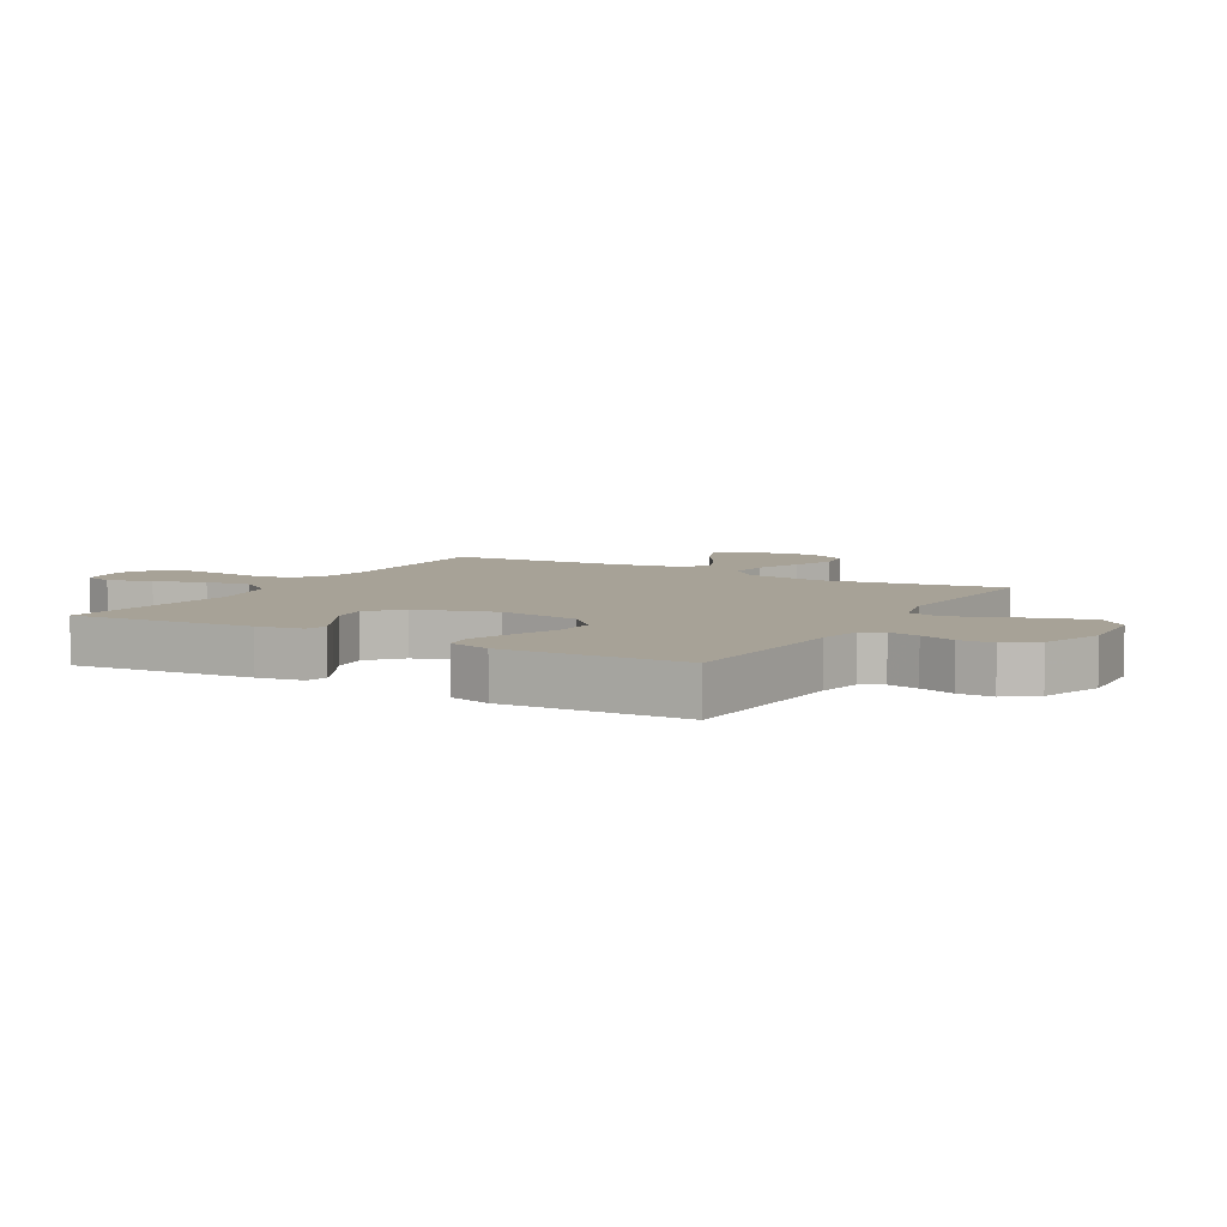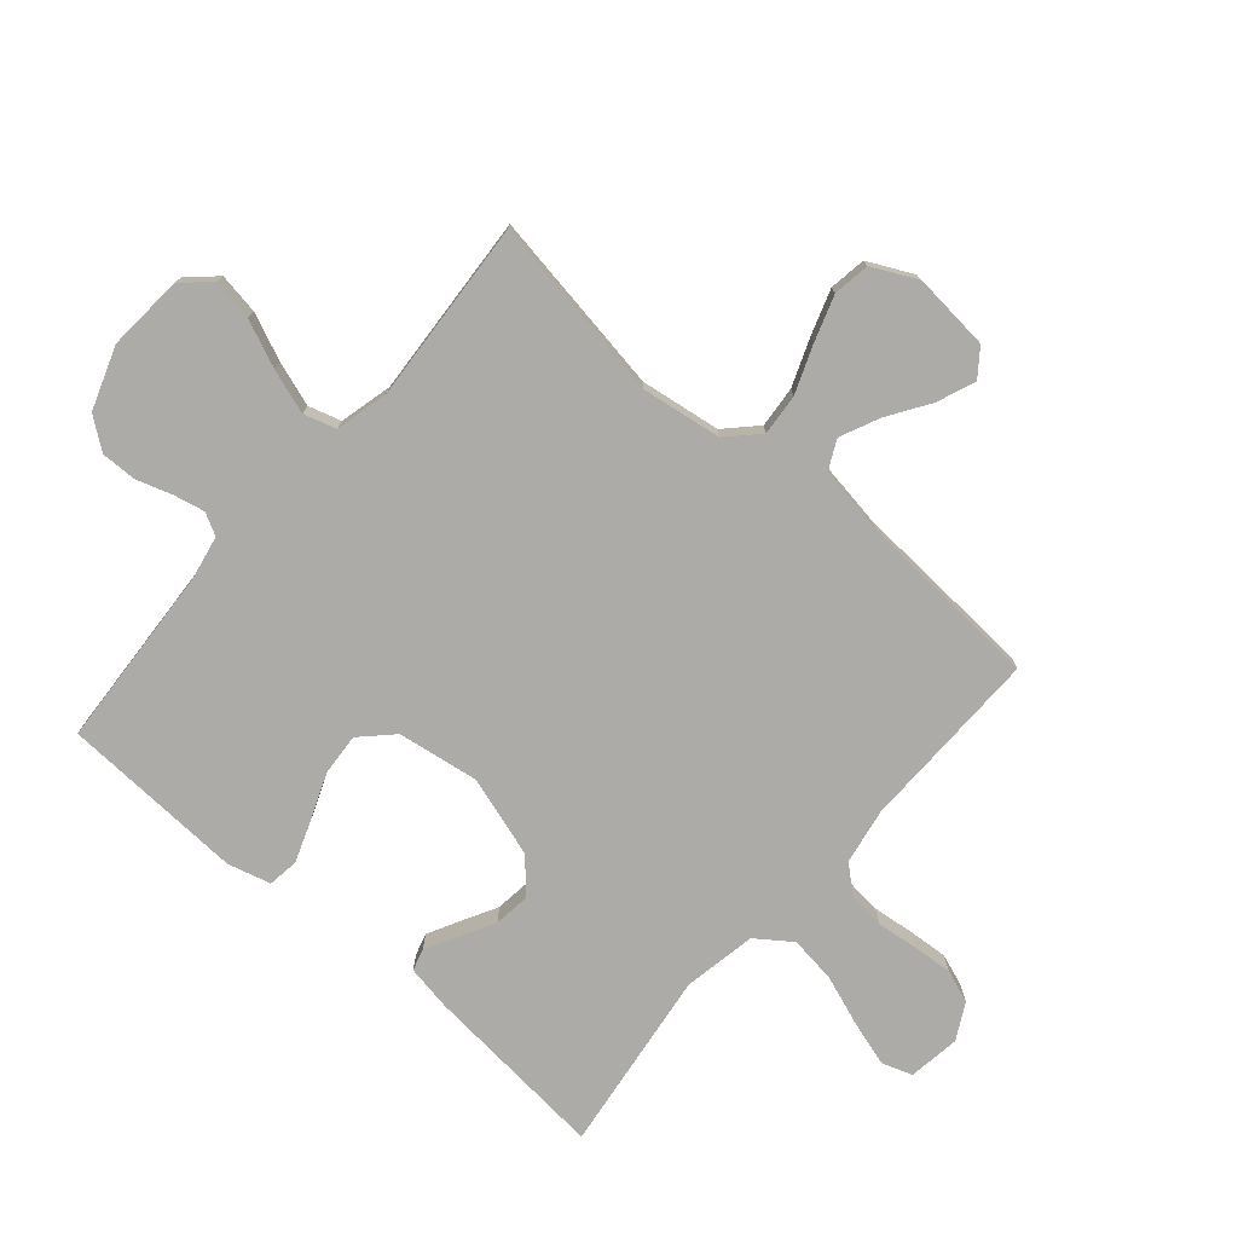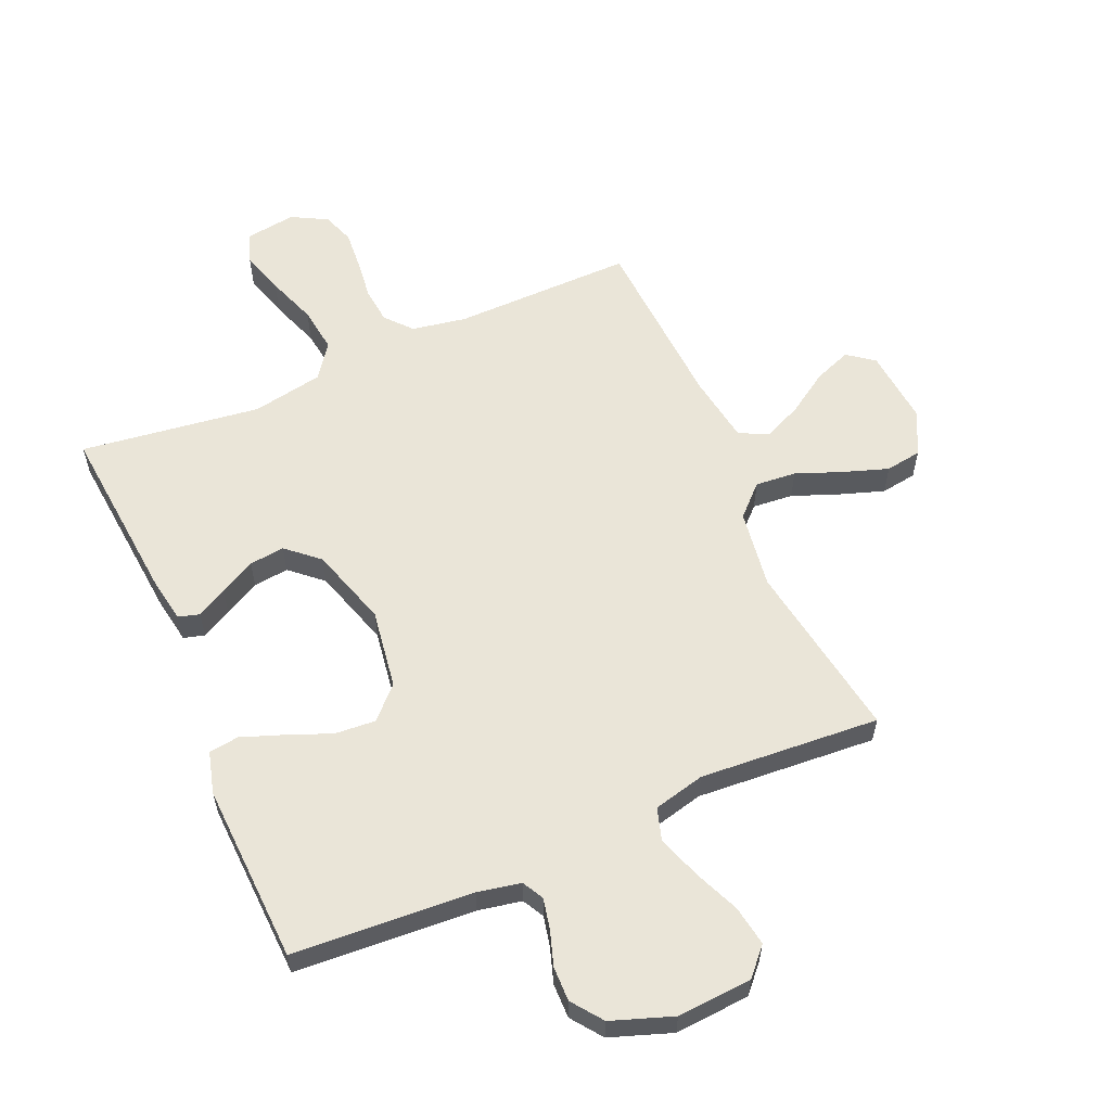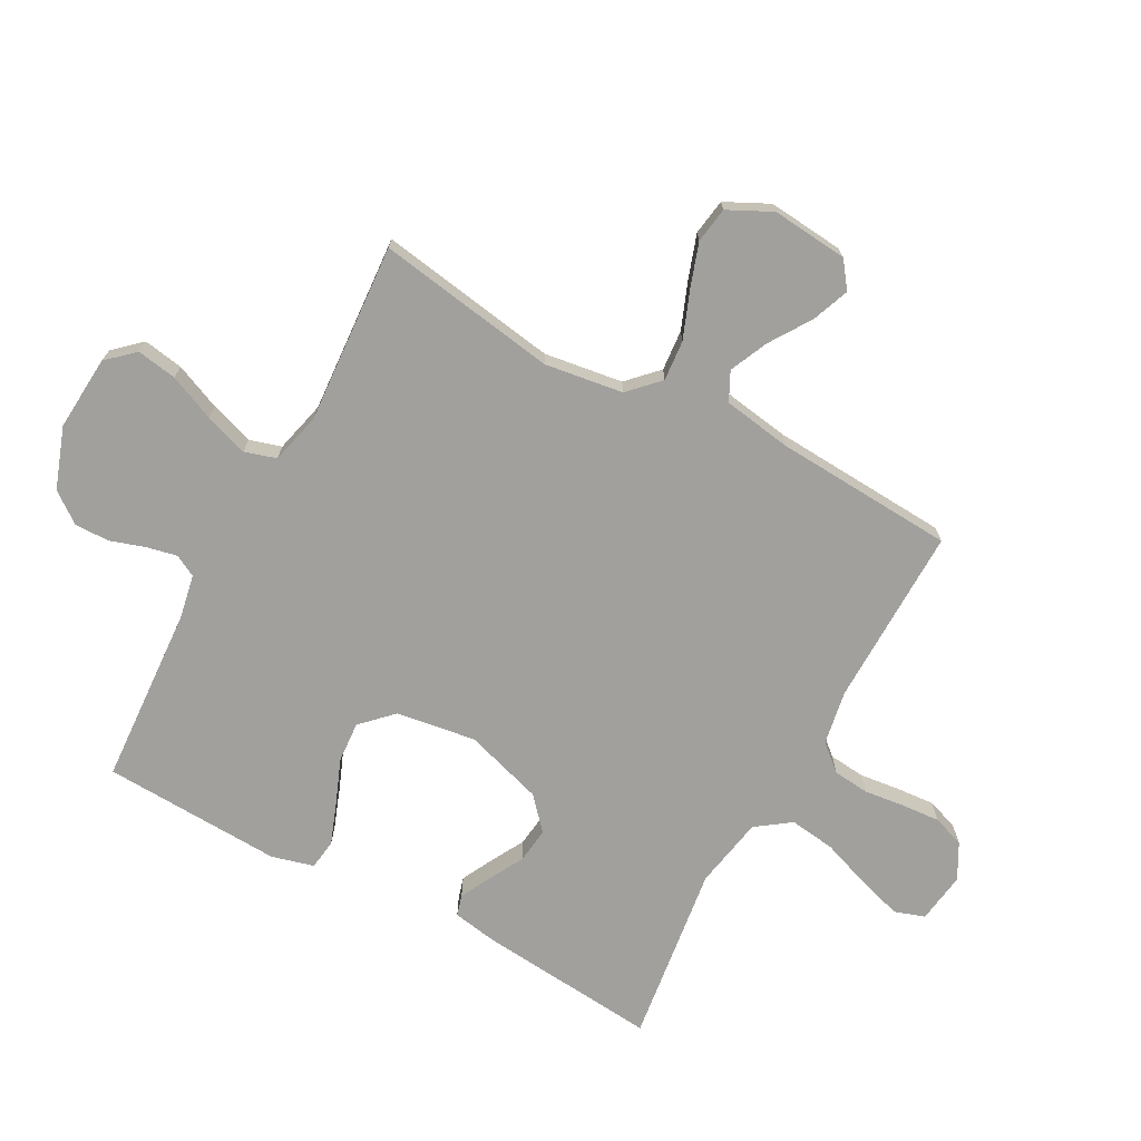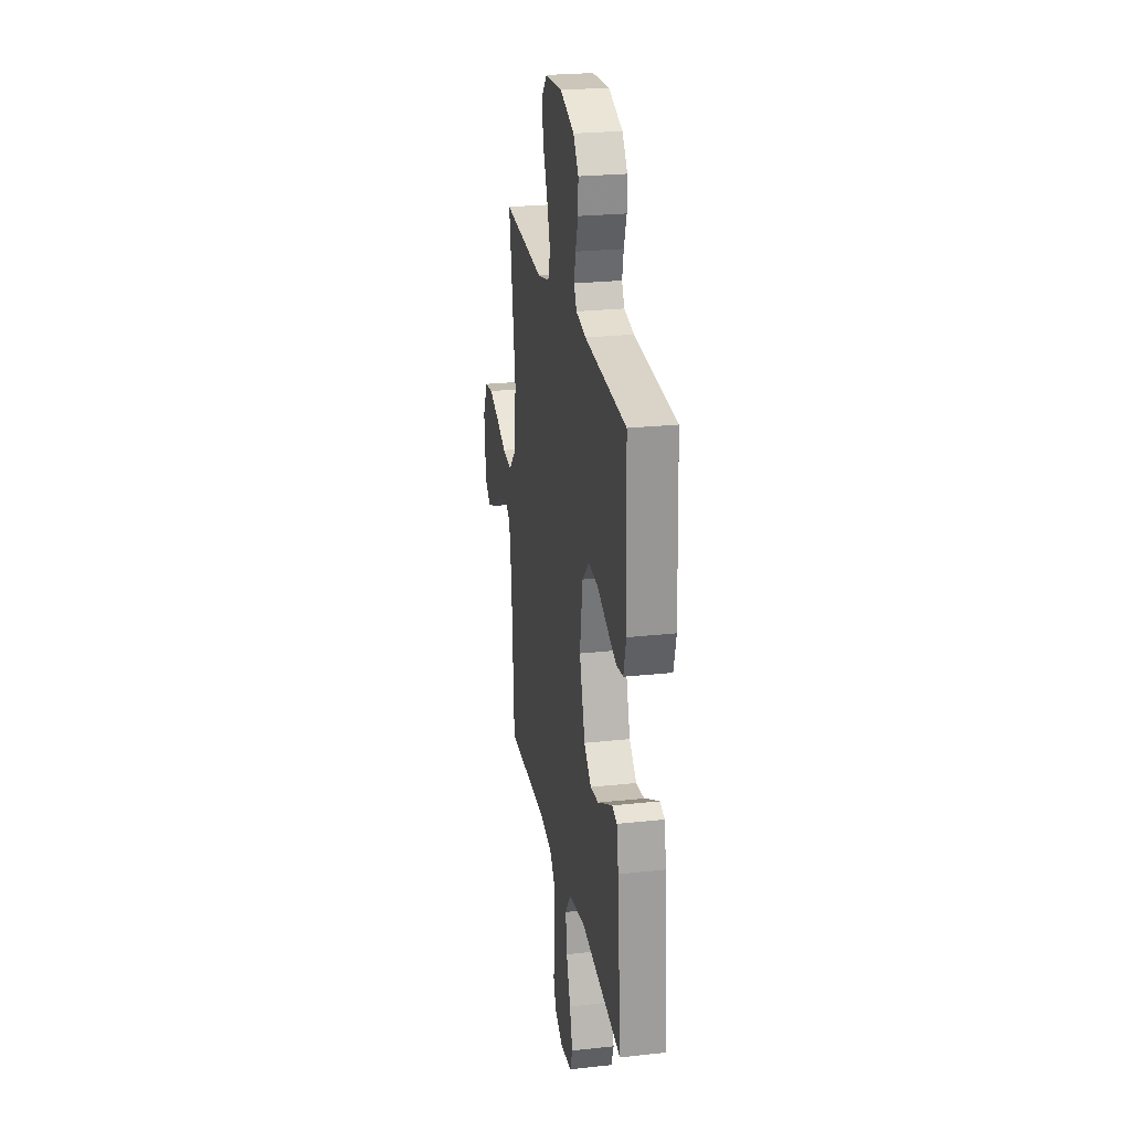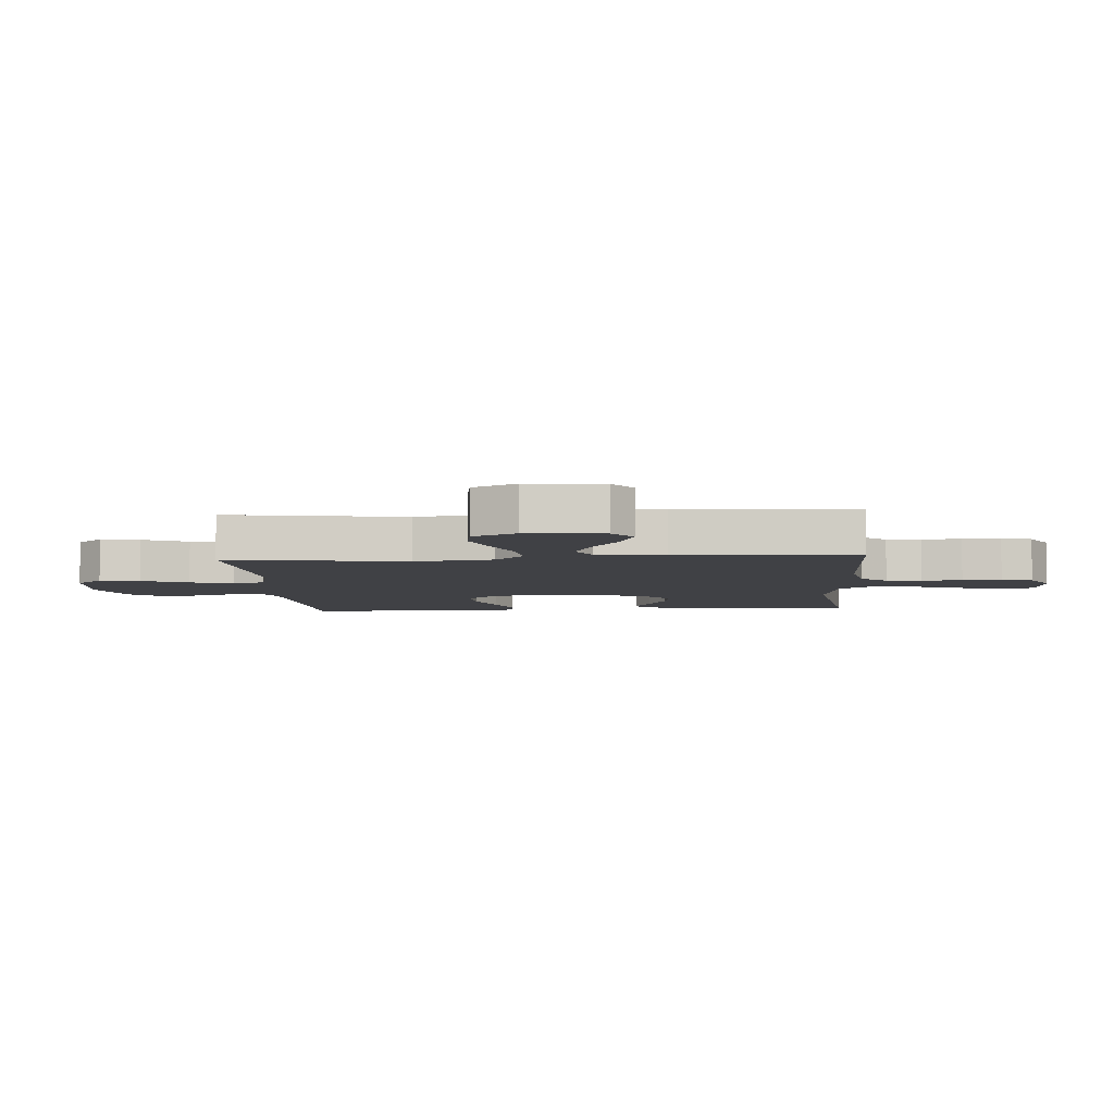
<metadata>
{"format":"obj","ext":"obj","renderer":"f3d","projection":"perspective","resolution":1024,"background":"white","views":[{"elev":6.6,"azim":-60.1,"up":"+Y"},{"elev":-76.2,"azim":49.1,"up":"+Y"},{"elev":58.7,"azim":-23.5,"up":"+Y"},{"elev":-71.6,"azim":61.5,"up":"+Y"},{"elev":25.0,"azim":-100.0,"up":"+Z"},{"elev":-5.8,"azim":94.1,"up":"+Y"}]}
</metadata>
<code>
v -0.5 0.07 0.5
v -0.2 0.07 0.519
v -0.128 0.07 0.533
v -0.109 0.07 0.569
v -0.12 0.07 0.62
v -0.139 0.07 0.678
v -0.14 0.07 0.736
v -0.102 0.07 0.787
v 0 0.07 0.823
v 0.125 0.07 0.814
v 0.166 0.07 0.769
v 0.155 0.07 0.702
v 0.122 0.07 0.625
v 0.098 0.07 0.553
v 0.114 0.07 0.5
v 0.2 0.07 0.479
v 0.5 0.07 0.5
v 0.452 0.07 0.2
v 0.471 0.07 0.069
v 0.52 0.07 0.021
v 0.588 0.07 0.027
v 0.665 0.07 0.057
v 0.739 0.07 0.082
v 0.799 0.07 0.073
v 0.835 0.07 0
v 0.823 0.07 -0.127
v 0.779 0.07 -0.16
v 0.717 0.07 -0.136
v 0.648 0.07 -0.091
v 0.584 0.07 -0.062
v 0.536 0.07 -0.086
v 0.518 0.07 -0.2
v 0.5 0.07 -0.5
v 0.2 0.07 -0.496
v 0.109 0.07 -0.512
v 0.071 0.07 -0.556
v 0.065 0.07 -0.616
v 0.073 0.07 -0.683
v 0.078 0.07 -0.748
v 0.059 0.07 -0.801
v 0 0.07 -0.833
v -0.085 0.07 -0.821
v -0.102 0.07 -0.771
v -0.08 0.07 -0.698
v -0.05 0.07 -0.615
v -0.04 0.07 -0.539
v -0.081 0.07 -0.482
v -0.2 0.07 -0.46
v -0.5 0.07 -0.5
v -0.473 0.07 -0.2
v -0.46 0.07 -0.124
v -0.425 0.07 -0.114
v -0.375 0.07 -0.14
v -0.316 0.07 -0.172
v -0.257 0.07 -0.179
v -0.204 0.07 -0.132
v -0.163 0.07 0
v -0.183 0.07 0.133
v -0.233 0.07 0.183
v -0.301 0.07 0.178
v -0.376 0.07 0.148
v -0.444 0.07 0.123
v -0.494 0.07 0.13
v -0.513 0.07 0.2
v -0.5 0 0.5
v -0.2 0 0.519
v -0.128 0 0.533
v -0.109 0 0.569
v -0.12 0 0.62
v -0.139 0 0.678
v -0.14 0 0.736
v -0.102 0 0.787
v 0 0 0.823
v 0.125 0 0.814
v 0.166 0 0.769
v 0.155 0 0.702
v 0.122 0 0.625
v 0.098 0 0.553
v 0.114 0 0.5
v 0.2 0 0.479
v 0.5 0 0.5
v 0.452 0 0.2
v 0.471 0 0.069
v 0.52 0 0.021
v 0.588 0 0.027
v 0.665 0 0.057
v 0.739 0 0.082
v 0.799 0 0.073
v 0.835 0 0
v 0.823 0 -0.127
v 0.779 0 -0.16
v 0.717 0 -0.136
v 0.648 0 -0.091
v 0.584 0 -0.062
v 0.536 0 -0.086
v 0.518 0 -0.2
v 0.5 0 -0.5
v 0.2 0 -0.496
v 0.109 0 -0.512
v 0.071 0 -0.556
v 0.065 0 -0.616
v 0.073 0 -0.683
v 0.078 0 -0.748
v 0.059 0 -0.801
v 0 0 -0.833
v -0.085 0 -0.821
v -0.102 0 -0.771
v -0.08 0 -0.698
v -0.05 0 -0.615
v -0.04 0 -0.539
v -0.081 0 -0.482
v -0.2 0 -0.46
v -0.5 0 -0.5
v -0.473 0 -0.2
v -0.46 0 -0.124
v -0.425 0 -0.114
v -0.375 0 -0.14
v -0.316 0 -0.172
v -0.257 0 -0.179
v -0.204 0 -0.132
v -0.163 0 0
v -0.183 0 0.133
v -0.233 0 0.183
v -0.301 0 0.178
v -0.376 0 0.148
v -0.444 0 0.123
v -0.494 0 0.13
v -0.513 0 0.2
f 64 1 2
f 63 64 2
f 62 63 2
f 61 62 2
f 60 61 2
f 59 60 2 3
f 58 59 3 4
f 57 58 4
f 52 53 54
f 51 52 54
f 50 51 54
f 49 50 54
f 48 49 54
f 47 48 54 55
f 46 47 55 56
f 43 44 45
f 42 43 45
f 41 42 45
f 40 41 45
f 39 40 45
f 38 39 45
f 37 38 45
f 36 37 45 46
f 46 56 57
f 36 46 57
f 35 36 57
f 32 33 34
f 35 57 4
f 34 35 4
f 32 34 4
f 31 32 4
f 27 28 29
f 26 27 29
f 25 26 29
f 24 25 29
f 23 24 29
f 22 23 29
f 21 22 29
f 20 21 29 30
f 16 17 18
f 15 16 18 19
f 11 12 13
f 10 11 13
f 9 10 13
f 8 9 13
f 7 8 13
f 6 7 13
f 5 6 13
f 5 13 14
f 31 4 5
f 30 31 5
f 20 30 5
f 19 20 5
f 5 14 15
f 5 15 19
f 66 65 128
f 66 128 127
f 66 127 126
f 66 126 125
f 66 125 124
f 67 66 124 123
f 68 67 123 122
f 68 122 121
f 118 117 116
f 118 116 115
f 118 115 114
f 118 114 113
f 118 113 112
f 119 118 112 111
f 120 119 111 110
f 109 108 107
f 109 107 106
f 109 106 105
f 109 105 104
f 109 104 103
f 109 103 102
f 109 102 101
f 110 109 101 100
f 121 120 110
f 121 110 100
f 121 100 99
f 98 97 96
f 68 121 99
f 68 99 98
f 68 98 96
f 68 96 95
f 93 92 91
f 93 91 90
f 93 90 89
f 93 89 88
f 93 88 87
f 93 87 86
f 93 86 85
f 94 93 85 84
f 82 81 80
f 83 82 80 79
f 77 76 75
f 77 75 74
f 77 74 73
f 77 73 72
f 77 72 71
f 77 71 70
f 77 70 69
f 78 77 69
f 69 68 95
f 69 95 94
f 69 94 84
f 69 84 83
f 79 78 69
f 83 79 69
f 1 65 66 2
f 2 66 67 3
f 3 67 68 4
f 4 68 69 5
f 5 69 70 6
f 6 70 71 7
f 7 71 72 8
f 8 72 73 9
f 9 73 74 10
f 10 74 75 11
f 11 75 76 12
f 12 76 77 13
f 13 77 78 14
f 14 78 79 15
f 15 79 80 16
f 16 80 81 17
f 17 81 82 18
f 18 82 83 19
f 19 83 84 20
f 20 84 85 21
f 21 85 86 22
f 22 86 87 23
f 23 87 88 24
f 24 88 89 25
f 25 89 90 26
f 26 90 91 27
f 27 91 92 28
f 28 92 93 29
f 29 93 94 30
f 30 94 95 31
f 31 95 96 32
f 32 96 97 33
f 33 97 98 34
f 34 98 99 35
f 35 99 100 36
f 36 100 101 37
f 37 101 102 38
f 38 102 103 39
f 39 103 104 40
f 40 104 105 41
f 41 105 106 42
f 42 106 107 43
f 43 107 108 44
f 44 108 109 45
f 45 109 110 46
f 46 110 111 47
f 47 111 112 48
f 48 112 113 49
f 49 113 114 50
f 50 114 115 51
f 51 115 116 52
f 52 116 117 53
f 53 117 118 54
f 54 118 119 55
f 55 119 120 56
f 56 120 121 57
f 57 121 122 58
f 58 122 123 59
f 59 123 124 60
f 60 124 125 61
f 61 125 126 62
f 62 126 127 63
f 63 127 128 64
f 64 128 65 1

</code>
